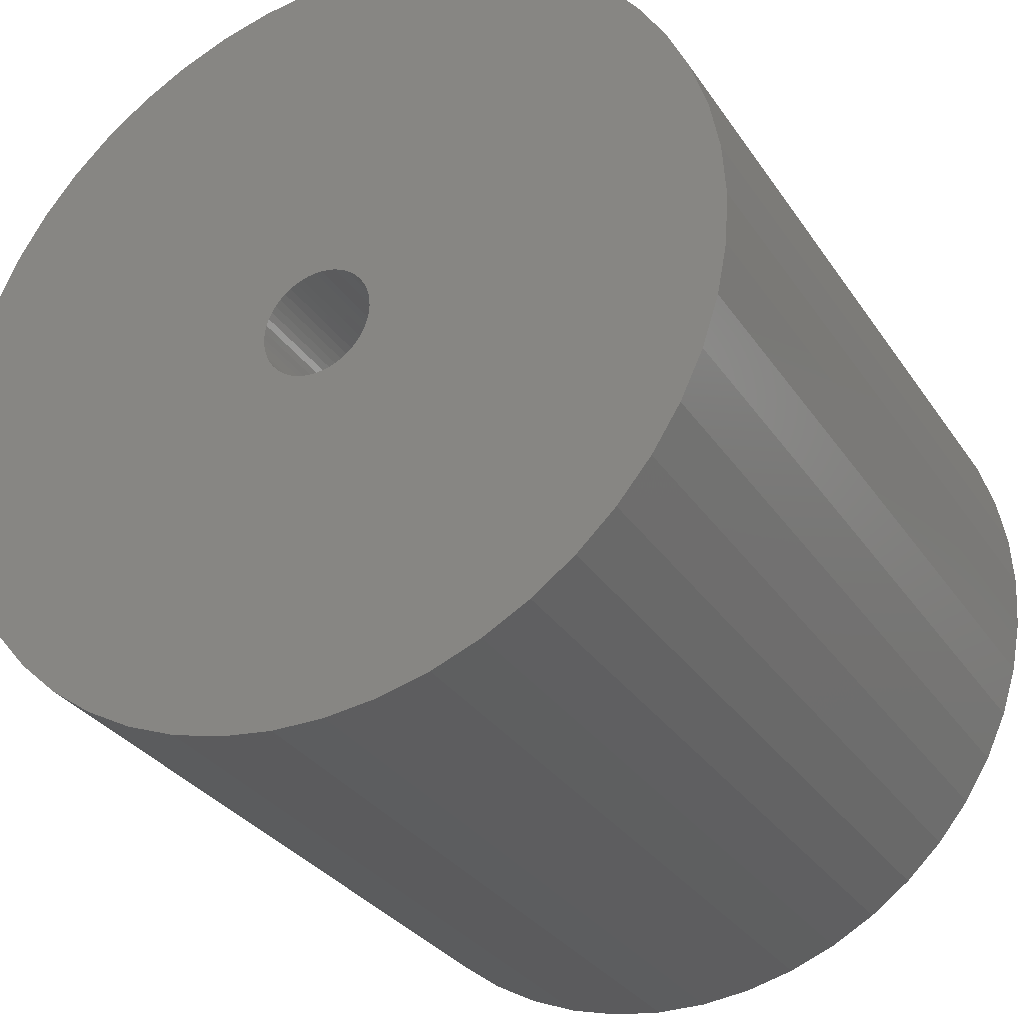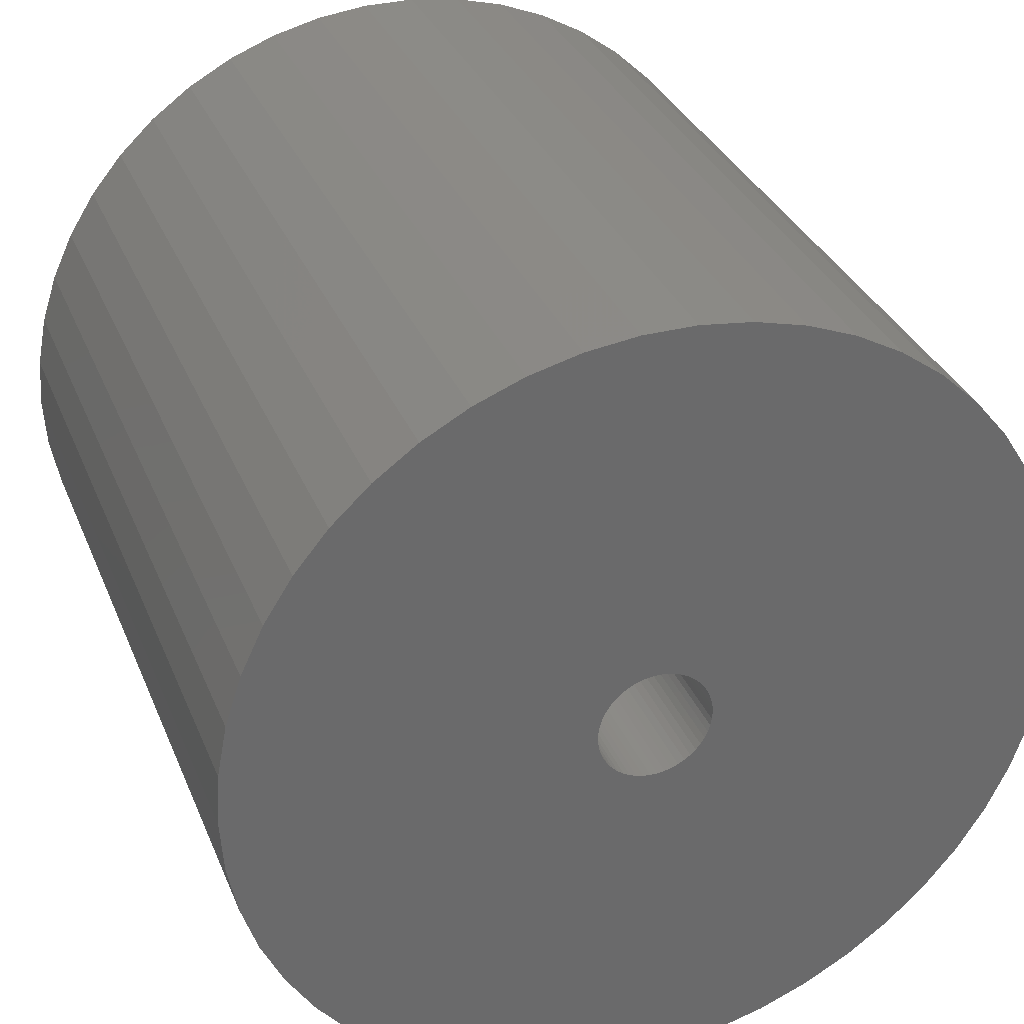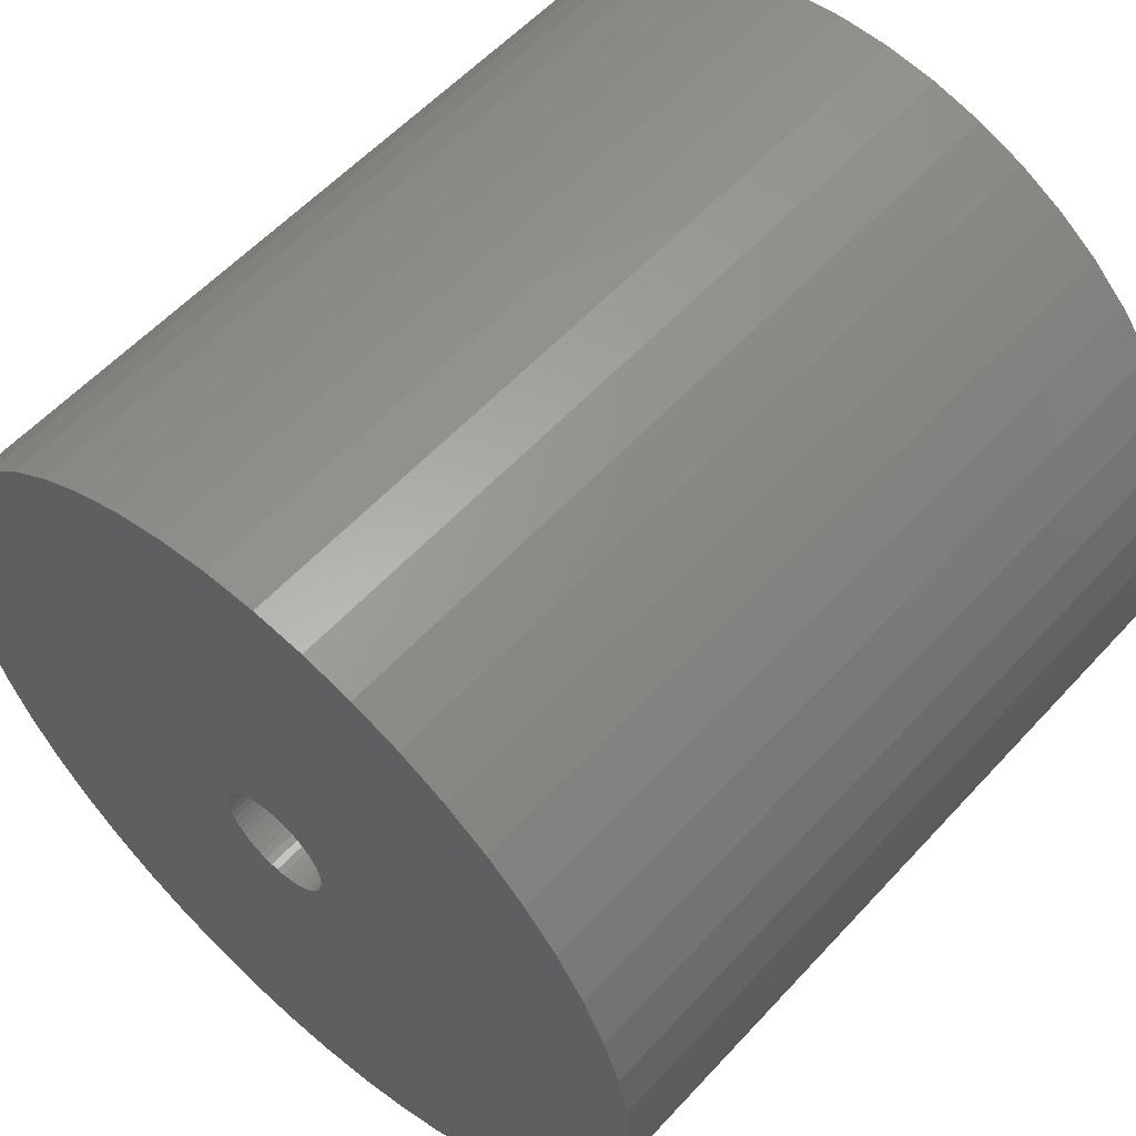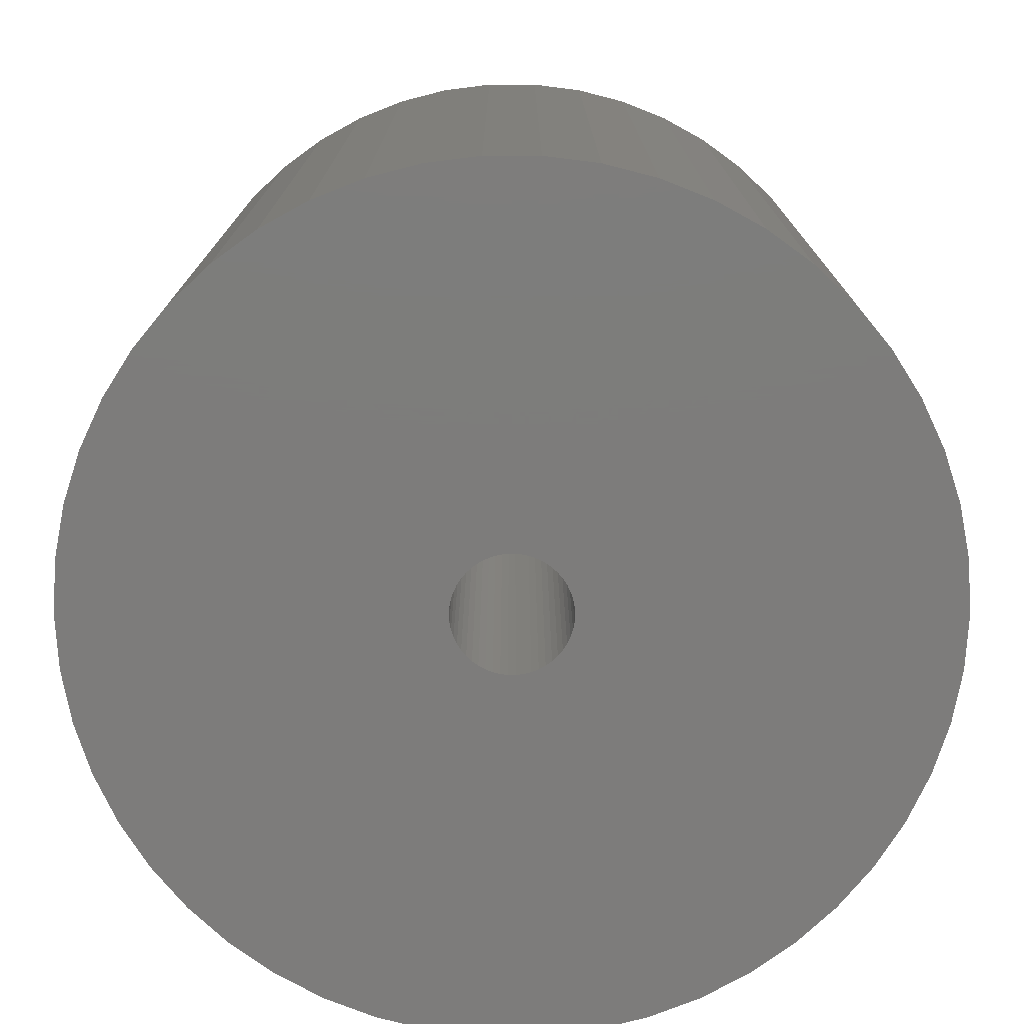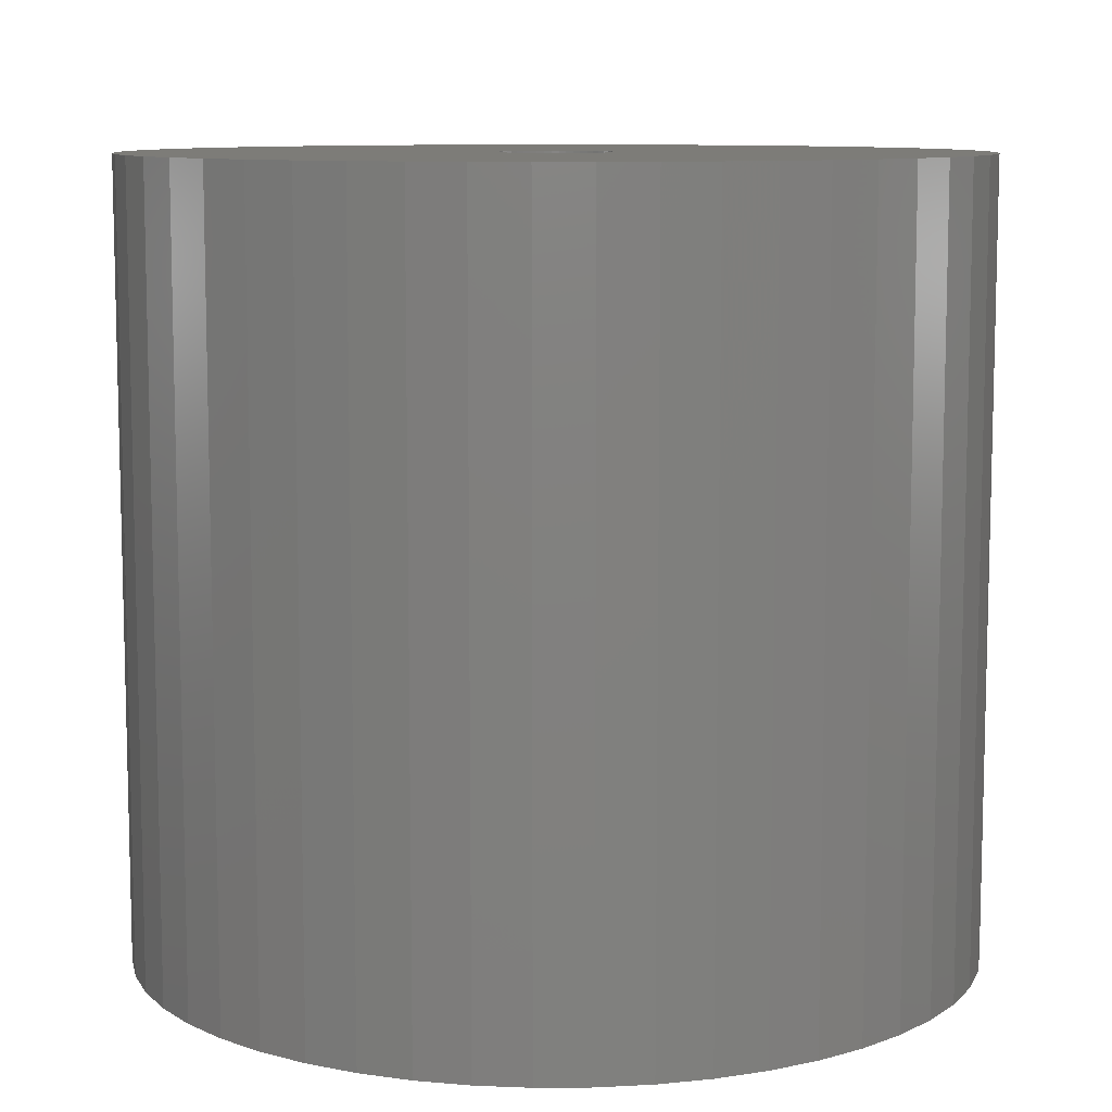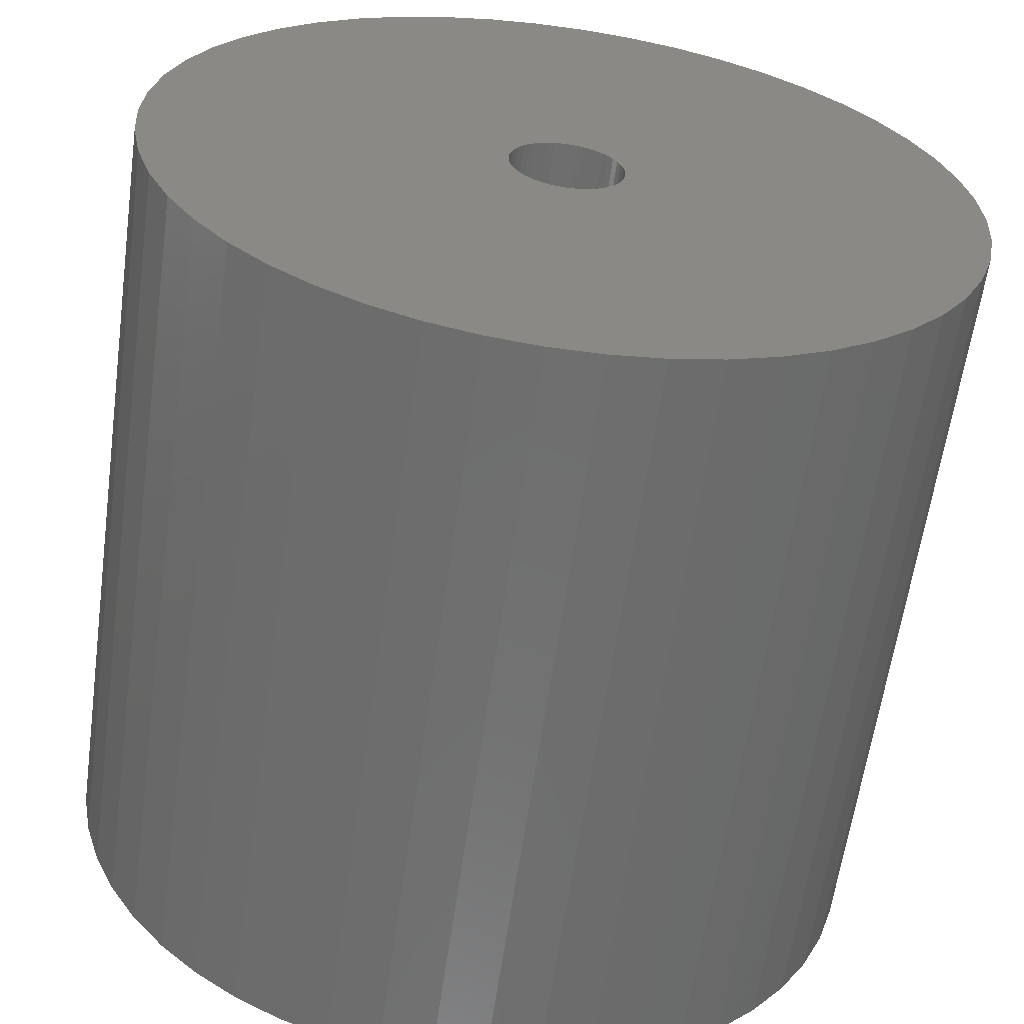
<metadata>
{"format":"stl","ext":"stl","renderer":"f3d","projection":"perspective","resolution":1024,"background":"white","views":[{"elev":-30.9,"azim":27.9,"up":"+Y"},{"elev":32.7,"azim":160.0,"up":"+Y"},{"elev":57.2,"azim":41.9,"up":"+Y"},{"elev":-76.1,"azim":-72.0,"up":"+Z"},{"elev":9.3,"azim":-173.7,"up":"+Z"},{"elev":-60.9,"azim":172.1,"up":"+Y"}]}
</metadata>
<code>
# stl→obj: 200 verts, 400 faces
v 11.25 0 10.5
v 11.16 1.41 -10.5
v 11.16 1.41 10.5
v 11.25 0 -10.5
v -11.25 0 -10.5
v -11.16 1.41 10.5
v -11.16 1.41 -10.5
v -11.25 0 10.5
v 0.7064 11.23 -10.5
v -0.7064 11.23 10.5
v 0.7064 11.23 10.5
v -0.7064 11.23 -10.5
v -0.7064 -11.23 -10.5
v 0.7064 -11.23 10.5
v -0.7064 -11.23 10.5
v 0.7064 -11.23 -10.5
v 8.201 7.701 -10.5
v 7.171 8.668 10.5
v 8.201 7.701 10.5
v 7.171 8.668 -10.5
v -7.171 8.668 -10.5
v -8.201 7.701 10.5
v -7.171 8.668 10.5
v -8.201 7.701 -10.5
v -3.476 10.7 -10.5
v -4.79 10.18 10.5
v -3.476 10.7 10.5
v -4.79 10.18 -10.5
v 10.46 4.141 10.5
v 9.858 5.42 -10.5
v 9.858 5.42 10.5
v 10.46 4.141 -10.5
v 10.9 2.798 -10.5
v 10.9 2.798 10.5
v 4.79 10.18 -10.5
v 3.476 10.7 10.5
v 4.79 10.18 10.5
v 3.476 10.7 -10.5
v 6.028 9.499 10.5
v 6.028 9.499 -10.5
v -10.46 4.141 -10.5
v -9.858 5.42 10.5
v -9.858 5.42 -10.5
v -10.46 4.141 10.5
v 1.55 0 10.5
v 1.538 0.1943 10.5
v 11.16 -1.41 10.5
v 1.501 0.3855 10.5
v 1.538 -0.1943 10.5
v 1.441 0.5706 10.5
v 10.9 -2.798 10.5
v 1.358 0.7467 10.5
v 9.101 6.613 10.5
v 1.501 -0.3855 10.5
v 1.254 0.9111 10.5
v 10.46 -4.141 10.5
v 1.13 1.061 10.5
v 1.441 -0.5706 10.5
v 0.988 1.194 10.5
v 9.858 -5.42 10.5
v 0.8305 1.309 10.5
v 1.358 -0.7467 10.5
v 0.66 1.402 10.5
v 9.101 -6.613 10.5
v 0.479 1.474 10.5
v 2.108 11.05 10.5
v 1.254 -0.9111 10.5
v 8.201 -7.701 10.5
v 0.2904 1.523 10.5
v 0.09732 1.547 10.5
v -0.09732 1.547 10.5
v -0.2904 1.523 10.5
v -2.108 11.05 10.5
v -0.479 1.474 10.5
v -0.66 1.402 10.5
v -0.8305 1.309 10.5
v -6.028 9.499 10.5
v -0.988 1.194 10.5
v -1.13 1.061 10.5
v -1.254 0.9111 10.5
v 1.13 -1.061 10.5
v 7.171 -8.668 10.5
v 0.988 -1.194 10.5
v 6.028 -9.499 10.5
v 0.8305 -1.309 10.5
v 4.79 -10.18 10.5
v 0.66 -1.402 10.5
v 3.476 -10.7 10.5
v 0.479 -1.474 10.5
v 2.108 -11.05 10.5
v 0.2904 -1.523 10.5
v 0.09732 -1.547 10.5
v -0.09732 -1.547 10.5
v -0.2904 -1.523 10.5
v -2.108 -11.05 10.5
v -0.479 -1.474 10.5
v -3.476 -10.7 10.5
v -0.66 -1.402 10.5
v -4.79 -10.18 10.5
v -0.8305 -1.309 10.5
v -6.028 -9.499 10.5
v -0.988 -1.194 10.5
v -7.171 -8.668 10.5
v -1.13 -1.061 10.5
v -8.201 -7.701 10.5
v -1.254 -0.9111 10.5
v -9.101 -6.613 10.5
v -1.358 -0.7467 10.5
v -9.858 -5.42 10.5
v -1.441 -0.5706 10.5
v -10.46 -4.141 10.5
v -1.501 -0.3855 10.5
v -10.9 -2.798 10.5
v -1.538 -0.1943 10.5
v -11.16 -1.41 10.5
v -1.55 0 10.5
v -9.101 6.613 10.5
v -1.358 0.7467 10.5
v -1.441 0.5706 10.5
v -1.501 0.3855 10.5
v -10.9 2.798 10.5
v -1.538 0.1943 10.5
v -2.108 11.05 -10.5
v 3.476 -10.7 -10.5
v 4.79 -10.18 -10.5
v 9.101 6.613 -10.5
v 2.108 11.05 -10.5
v -9.101 6.613 -10.5
v -10.9 2.798 -10.5
v -6.028 9.499 -10.5
v 11.16 -1.41 -10.5
v 7.171 -8.668 -10.5
v 8.201 -7.701 -10.5
v 10.46 -4.141 -10.5
v 9.858 -5.42 -10.5
v -10.46 -4.141 -10.5
v -10.9 -2.798 -10.5
v 9.101 -6.613 -10.5
v 10.9 -2.798 -10.5
v -8.201 -7.701 -10.5
v -7.171 -8.668 -10.5
v -9.101 -6.613 -10.5
v -9.858 -5.42 -10.5
v 1.55 0 -10.5
v 1.538 -0.1943 -10.5
v 1.501 -0.3855 -10.5
v 1.538 0.1943 -10.5
v 1.441 -0.5706 -10.5
v 1.358 -0.7467 -10.5
v 1.501 0.3855 -10.5
v 1.254 -0.9111 -10.5
v 1.13 -1.061 -10.5
v 1.441 0.5706 -10.5
v 0.988 -1.194 -10.5
v 6.028 -9.499 -10.5
v 0.8305 -1.309 -10.5
v 1.358 0.7467 -10.5
v 0.66 -1.402 -10.5
v 0.479 -1.474 -10.5
v 2.108 -11.05 -10.5
v 1.254 0.9111 -10.5
v 0.2904 -1.523 -10.5
v 0.09732 -1.547 -10.5
v -0.09732 -1.547 -10.5
v -0.2904 -1.523 -10.5
v -2.108 -11.05 -10.5
v -0.479 -1.474 -10.5
v -3.476 -10.7 -10.5
v -0.66 -1.402 -10.5
v -4.79 -10.18 -10.5
v -0.8305 -1.309 -10.5
v -6.028 -9.499 -10.5
v -0.988 -1.194 -10.5
v -1.13 -1.061 -10.5
v -1.254 -0.9111 -10.5
v 1.13 1.061 -10.5
v 0.988 1.194 -10.5
v 0.8305 1.309 -10.5
v 0.66 1.402 -10.5
v 0.479 1.474 -10.5
v 0.2904 1.523 -10.5
v 0.09732 1.547 -10.5
v -0.09732 1.547 -10.5
v -0.2904 1.523 -10.5
v -0.479 1.474 -10.5
v -0.66 1.402 -10.5
v -0.8305 1.309 -10.5
v -0.988 1.194 -10.5
v -1.13 1.061 -10.5
v -1.254 0.9111 -10.5
v -1.358 0.7467 -10.5
v -1.441 0.5706 -10.5
v -1.501 0.3855 -10.5
v -1.538 0.1943 -10.5
v -1.55 0 -10.5
v -1.358 -0.7467 -10.5
v -1.441 -0.5706 -10.5
v -1.501 -0.3855 -10.5
v -1.538 -0.1943 -10.5
v -11.16 -1.41 -10.5
f 1 2 3
f 2 1 4
f 5 6 7
f 6 5 8
f 9 10 11
f 10 9 12
f 13 14 15
f 14 13 16
f 17 18 19
f 18 17 20
f 21 22 23
f 22 21 24
f 25 26 27
f 26 25 28
f 29 30 31
f 30 29 32
f 3 33 34
f 33 3 2
f 35 36 37
f 36 35 38
f 20 39 18
f 39 20 40
f 41 42 43
f 42 41 44
f 45 1 3
f 46 3 34
f 1 45 47
f 48 34 29
f 49 47 45
f 50 29 31
f 47 49 51
f 52 31 53
f 54 51 49
f 55 53 19
f 51 54 56
f 57 19 18
f 58 56 54
f 59 18 39
f 56 58 60
f 61 39 37
f 62 60 58
f 63 37 36
f 60 62 64
f 65 36 66
f 67 64 62
f 64 67 68
f 3 46 45
f 34 48 46
f 29 50 48
f 31 52 50
f 53 55 52
f 19 57 55
f 18 59 57
f 39 61 59
f 69 66 11
f 37 63 61
f 36 65 63
f 66 69 65
f 11 70 69
f 11 71 70
f 10 71 11
f 71 10 72
f 73 72 10
f 72 73 74
f 27 74 73
f 74 27 75
f 26 75 27
f 75 26 76
f 77 76 26
f 76 77 78
f 23 78 77
f 78 23 79
f 79 22 80
f 22 79 23
f 81 68 67
f 68 81 82
f 83 82 81
f 82 83 84
f 85 84 83
f 84 85 86
f 87 86 85
f 86 87 88
f 89 88 87
f 88 89 90
f 91 90 89
f 90 91 14
f 92 14 91
f 93 14 92
f 15 93 94
f 95 94 96
f 97 96 98
f 93 15 14
f 99 98 100
f 101 100 102
f 103 102 104
f 105 104 106
f 107 106 108
f 109 108 110
f 111 110 112
f 113 112 114
f 94 95 15
f 115 114 116
f 117 80 22
f 80 117 118
f 96 97 95
f 42 118 117
f 98 99 97
f 118 42 119
f 100 101 99
f 44 119 42
f 102 103 101
f 119 44 120
f 104 105 103
f 121 120 44
f 106 107 105
f 120 121 122
f 108 109 107
f 6 122 121
f 110 111 109
f 122 6 116
f 112 113 111
f 8 116 6
f 114 115 113
f 116 8 115
f 123 27 73
f 27 123 25
f 124 86 88
f 86 124 125
f 34 32 29
f 32 34 33
f 53 17 19
f 17 53 126
f 31 126 53
f 126 31 30
f 38 66 36
f 66 38 127
f 127 11 66
f 11 127 9
f 40 37 39
f 37 40 35
f 43 117 128
f 117 43 42
f 128 22 24
f 22 128 117
f 129 44 41
f 44 129 121
f 7 121 129
f 121 7 6
f 28 77 26
f 77 28 130
f 130 23 77
f 23 130 21
f 12 73 10
f 73 12 123
f 47 4 1
f 4 47 131
f 132 68 82
f 68 132 133
f 60 134 56
f 134 60 135
f 136 113 137
f 113 136 111
f 68 138 64
f 138 68 133
f 51 131 47
f 131 51 139
f 56 139 51
f 139 56 134
f 140 103 105
f 103 140 141
f 142 109 143
f 109 142 107
f 144 4 131
f 145 131 139
f 4 144 2
f 146 139 134
f 147 2 144
f 148 134 135
f 2 147 33
f 149 135 138
f 150 33 147
f 151 138 133
f 33 150 32
f 152 133 132
f 153 32 150
f 154 132 155
f 32 153 30
f 156 155 125
f 157 30 153
f 158 125 124
f 30 157 126
f 159 124 160
f 161 126 157
f 126 161 17
f 131 145 144
f 139 146 145
f 134 148 146
f 135 149 148
f 138 151 149
f 133 152 151
f 132 154 152
f 155 156 154
f 162 160 16
f 125 158 156
f 124 159 158
f 160 162 159
f 16 163 162
f 16 164 163
f 13 164 16
f 164 13 165
f 166 165 13
f 165 166 167
f 168 167 166
f 167 168 169
f 170 169 168
f 169 170 171
f 172 171 170
f 171 172 173
f 141 173 172
f 173 141 174
f 174 140 175
f 140 174 141
f 176 17 161
f 17 176 20
f 177 20 176
f 20 177 40
f 178 40 177
f 40 178 35
f 179 35 178
f 35 179 38
f 180 38 179
f 38 180 127
f 181 127 180
f 127 181 9
f 182 9 181
f 183 9 182
f 12 183 184
f 123 184 185
f 25 185 186
f 183 12 9
f 28 186 187
f 130 187 188
f 21 188 189
f 24 189 190
f 128 190 191
f 43 191 192
f 41 192 193
f 129 193 194
f 184 123 12
f 7 194 195
f 142 175 140
f 175 142 196
f 185 25 123
f 143 196 142
f 186 28 25
f 196 143 197
f 187 130 28
f 136 197 143
f 188 21 130
f 197 136 198
f 189 24 21
f 137 198 136
f 190 128 24
f 198 137 199
f 191 43 128
f 200 199 137
f 192 41 43
f 199 200 195
f 193 129 41
f 5 195 200
f 194 7 129
f 195 5 7
f 160 88 90
f 88 160 124
f 16 90 14
f 90 16 160
f 155 82 84
f 82 155 132
f 125 84 86
f 84 125 155
f 64 135 60
f 135 64 138
f 166 15 95
f 15 166 13
f 170 97 99
f 97 170 168
f 141 101 103
f 101 141 172
f 168 95 97
f 95 168 166
f 140 107 142
f 107 140 105
f 143 111 136
f 111 143 109
f 137 115 200
f 115 137 113
f 200 8 5
f 8 200 115
f 172 99 101
f 99 172 170
f 153 52 157
f 52 153 50
f 120 192 119
f 192 120 193
f 157 55 161
f 55 157 52
f 181 65 69
f 65 181 180
f 180 63 65
f 63 180 179
f 186 74 75
f 74 186 185
f 119 191 118
f 191 119 192
f 145 45 144
f 45 145 49
f 156 87 85
f 87 156 158
f 182 69 70
f 69 182 181
f 178 59 61
f 59 178 177
f 80 189 79
f 189 80 190
f 187 75 76
f 75 187 186
f 188 76 78
f 76 188 187
f 144 46 147
f 46 144 45
f 152 83 81
f 83 152 154
f 148 54 146
f 54 148 58
f 164 94 93
f 94 164 165
f 147 48 150
f 48 147 46
f 150 50 153
f 50 150 48
f 177 57 59
f 57 177 176
f 161 57 176
f 57 161 55
f 183 70 71
f 70 183 182
f 179 61 63
f 61 179 178
f 116 194 122
f 194 116 195
f 122 193 120
f 193 122 194
f 118 190 80
f 190 118 191
f 184 71 72
f 71 184 183
f 185 72 74
f 72 185 184
f 189 78 79
f 78 189 188
f 146 49 145
f 49 146 54
f 151 62 149
f 62 151 67
f 149 58 148
f 58 149 62
f 165 96 94
f 96 165 167
f 152 67 151
f 67 152 81
f 167 98 96
f 98 167 169
f 114 195 116
f 195 114 199
f 110 198 112
f 198 110 197
f 104 175 106
f 175 104 174
f 162 92 91
f 92 162 163
f 158 89 87
f 89 158 159
f 159 91 89
f 91 159 162
f 154 85 83
f 85 154 156
f 173 104 102
f 104 173 174
f 163 93 92
f 93 163 164
f 171 102 100
f 102 171 173
f 169 100 98
f 100 169 171
f 112 199 114
f 199 112 198
f 106 196 108
f 196 106 175
f 108 197 110
f 197 108 196

</code>
